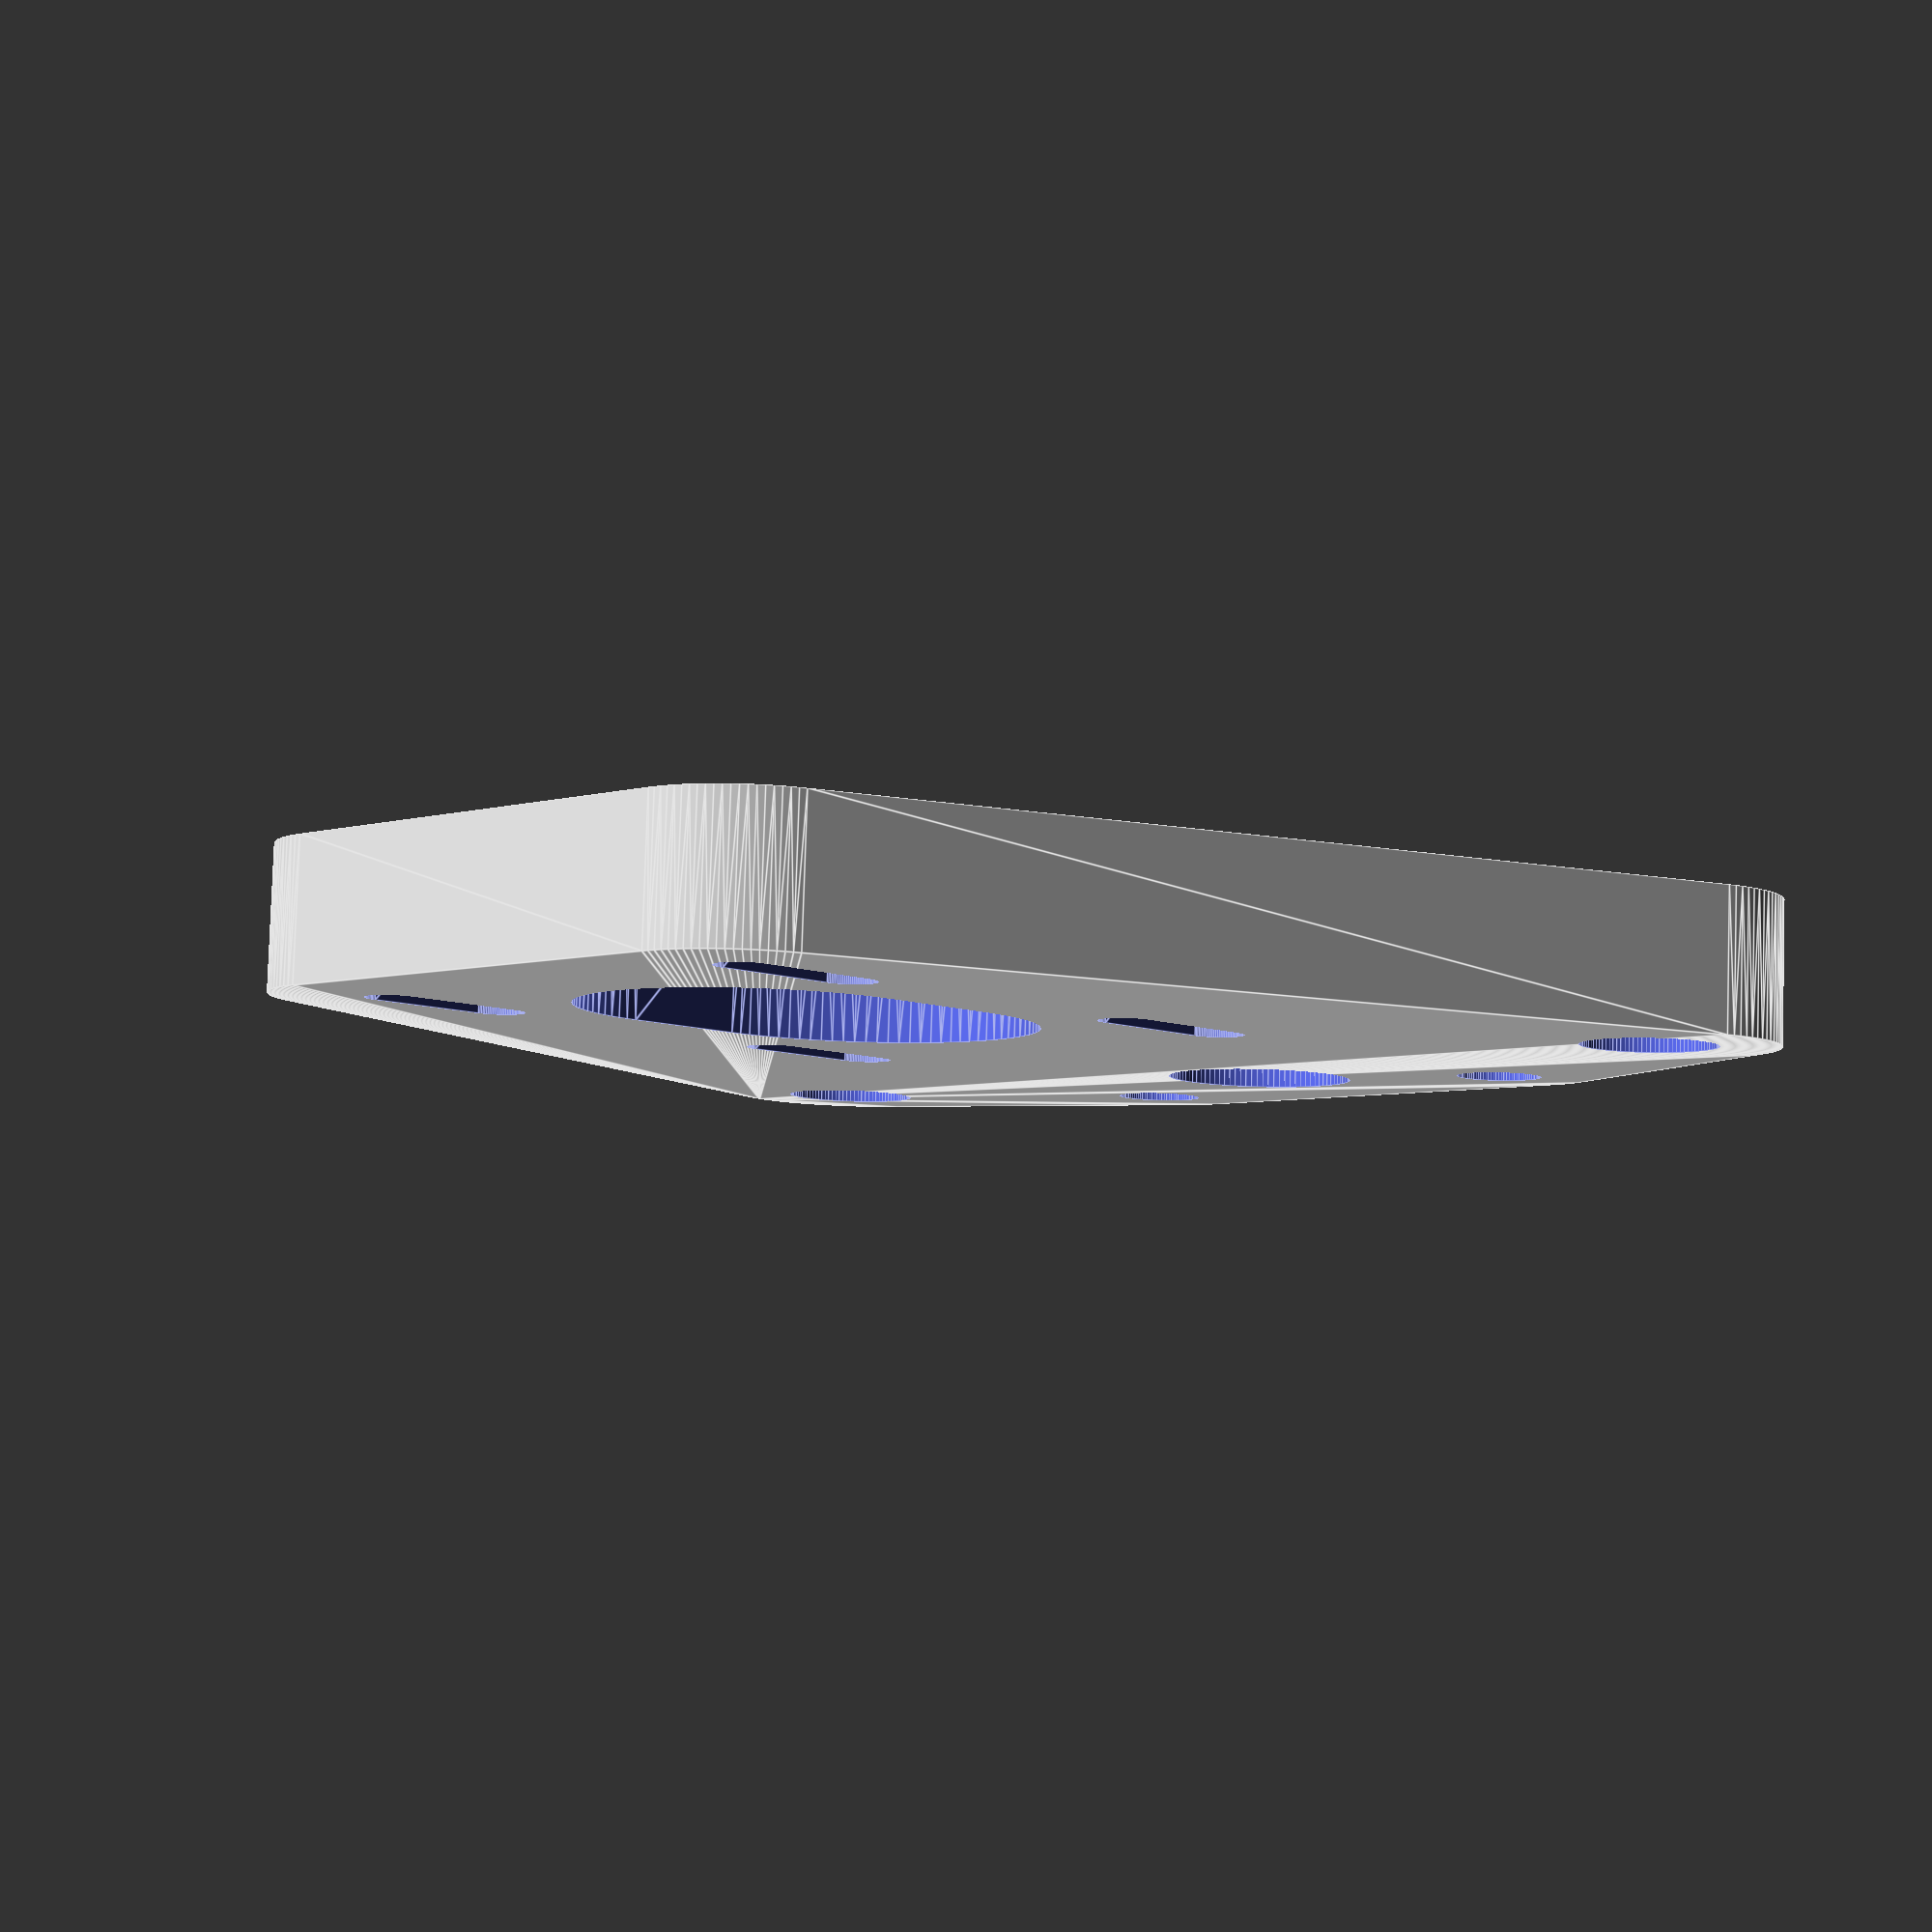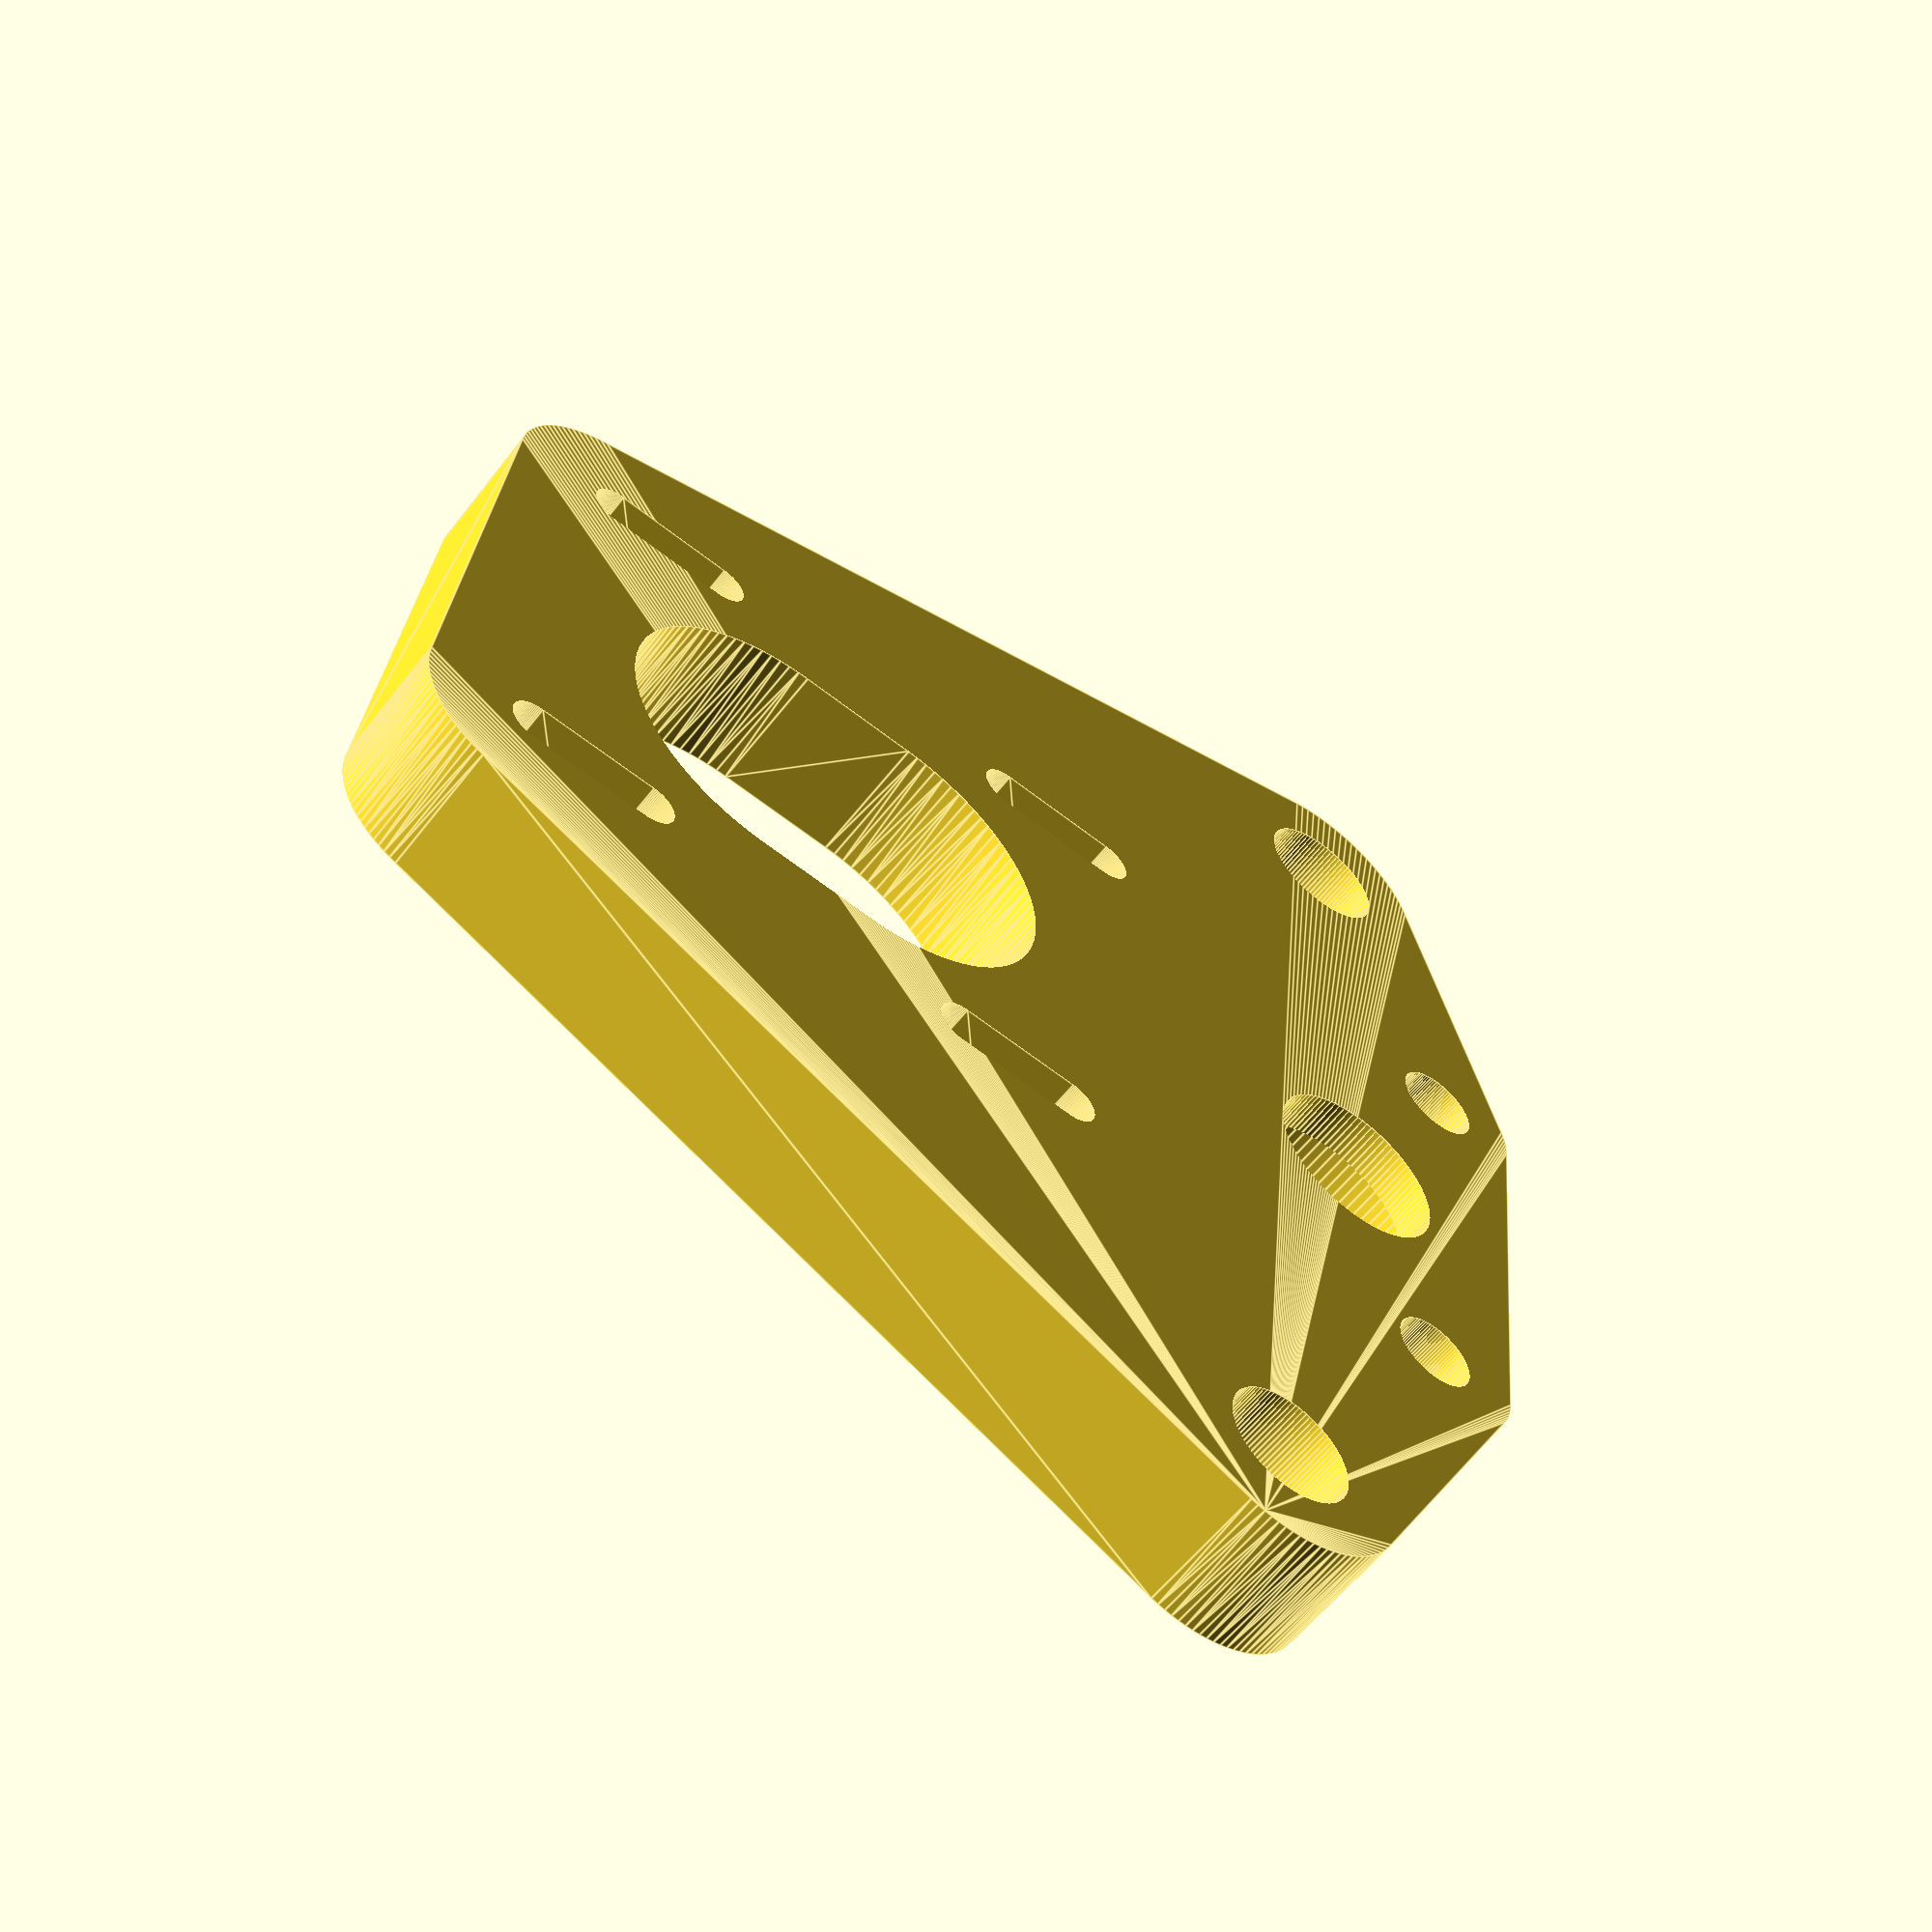
<openscad>
$fn=100;

slider_headroom = 10;
module motor_mount()
{
    difference()
    {
        hull()
        {
            for(i=[-15,15])
                translate([i,-2.5 - slider_headroom,0])
                    cylinder(d=12,h=9);
            for(i=[-35,35])
                translate([i,-2,0])
                    cylinder(d=16,h=9); 
            for(i=[-15.5,15.5])
                translate([i,54.5,0])
                    cylinder(d=15,h=9); 
        }
        for(i=[-35,35])
            translate([i,-2,-0.001])
                cylinder(d=8.5,h=9.002);
        translate([0,-6,3])
            cylinder(d=19.5,h=6.001);
        translate([0,-6,-0.001])
            cylinder(d=12,h=9.002);
        for(i=[-15,15])
            translate([i,-2.5 - slider_headroom,-0.001])
                cylinder(d=5.5,h=9.002);
        for(i=[-15.5,15.5])
            for(j=[-31,0])
                translate([i,54.5 + j,-0.001])
                {
                    hull()
                    {
                        cylinder(d=3.5,h=9.002); 
                        translate([0,-8,-0.001])
                            cylinder(d=3.5,h=9.002); 
                    }
                    translate([0,0,6])
                        hull()
                        {
                            cylinder(d=6,h=3.003); 
                            translate([0,-8,-0.001])
                                cylinder(d=6,h=3.003); 
                        }
                }
        translate([0,39,-0.001])
            hull()
            {
                cylinder(d=22.5,h=9.002); 
                translate([0,-8,0])
                    cylinder(d=22.5,h=9.002); 
            }
    }
}

motor_mount();
</openscad>
<views>
elev=276.9 azim=44.9 roll=181.8 proj=p view=edges
elev=237.3 azim=263.6 roll=37.0 proj=p view=edges
</views>
